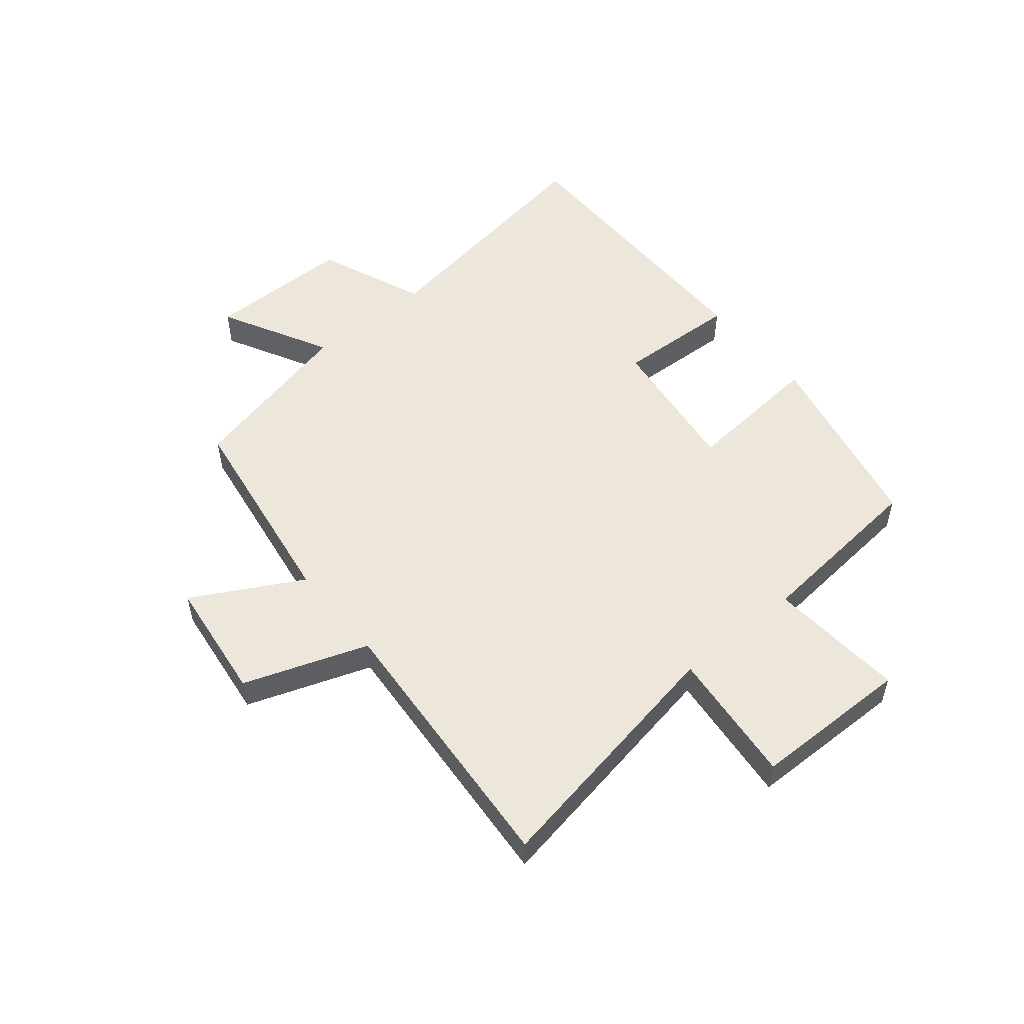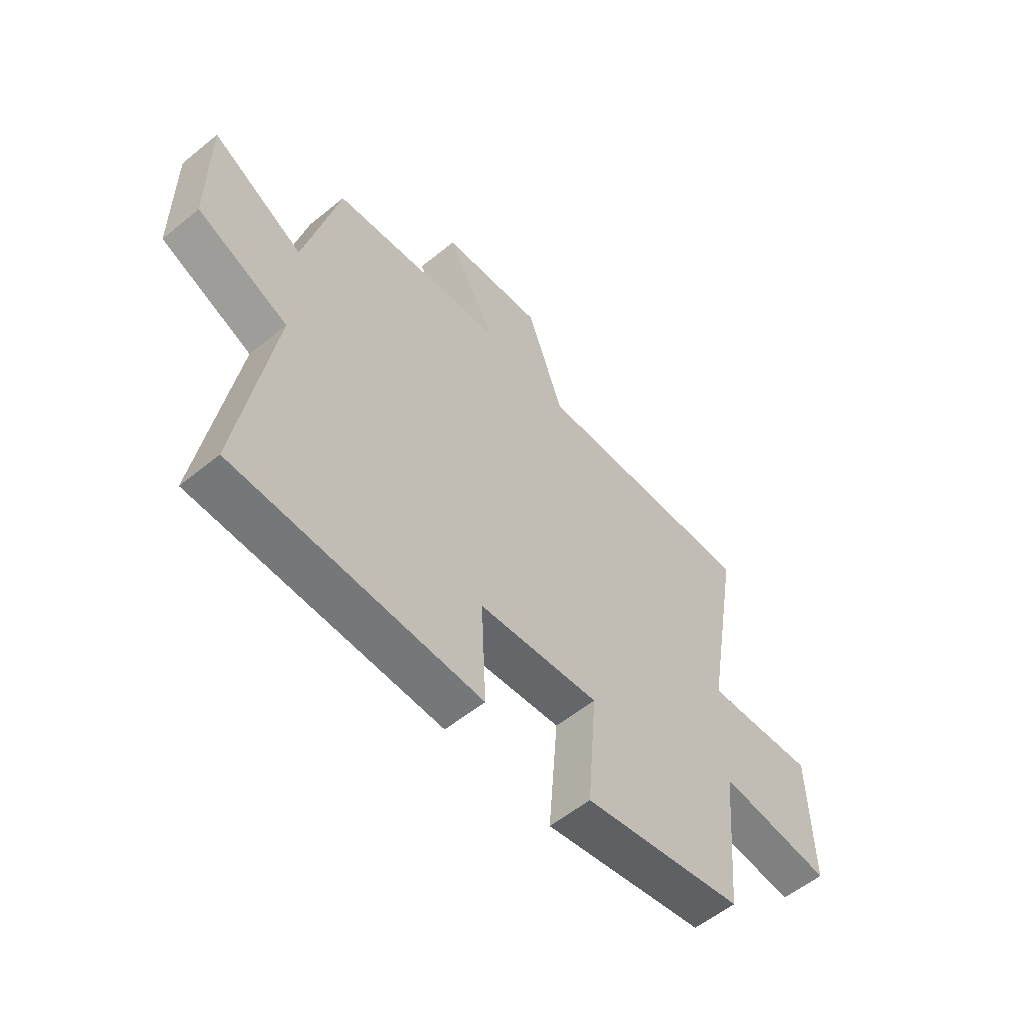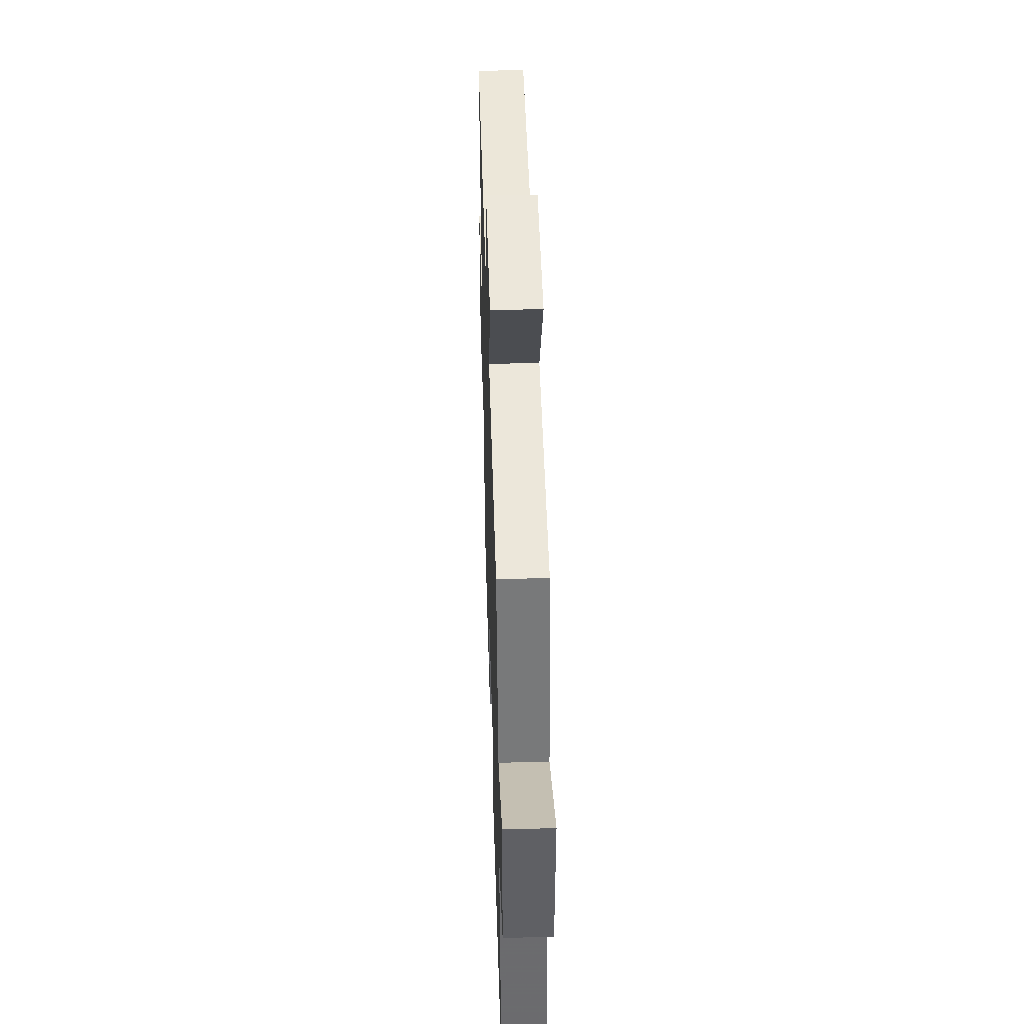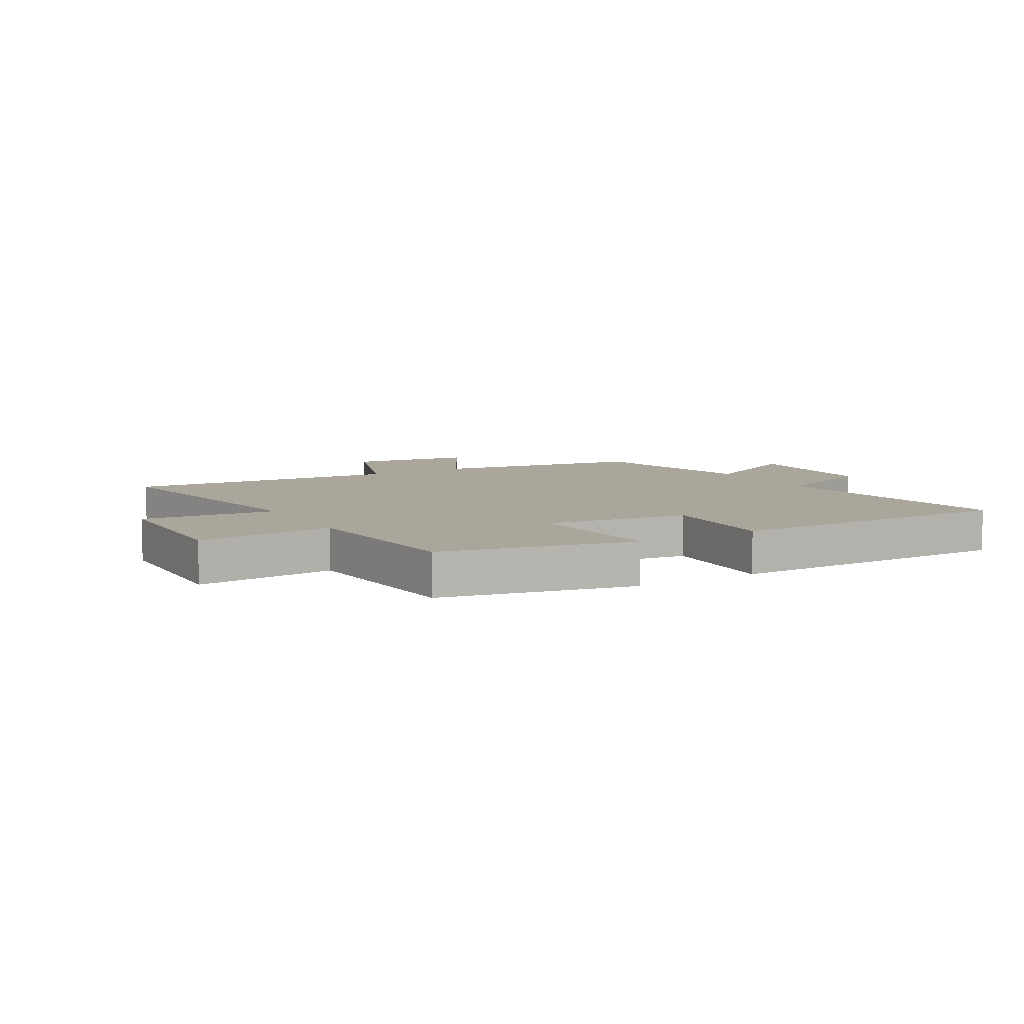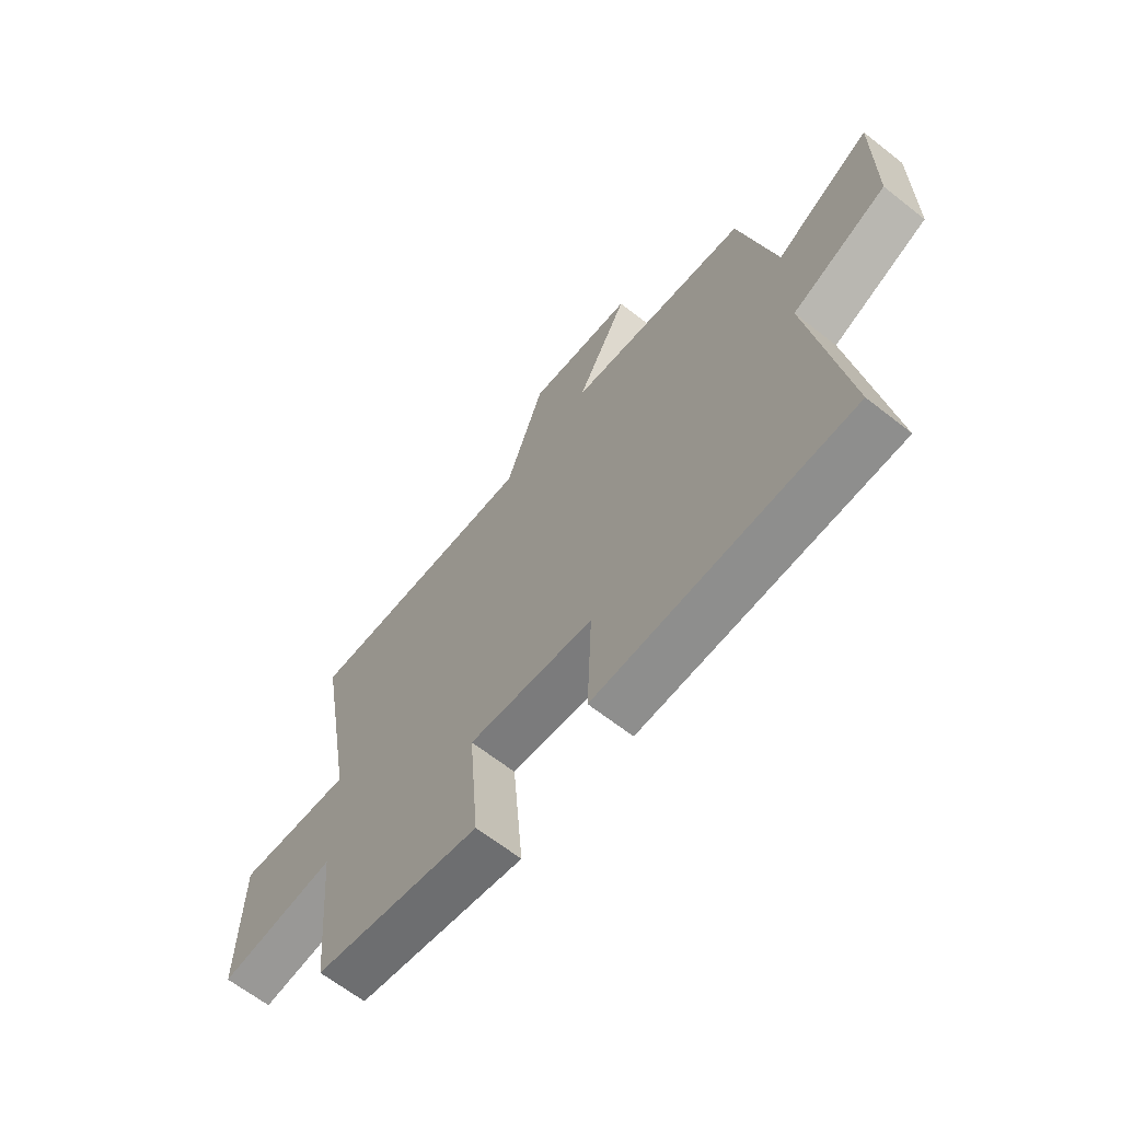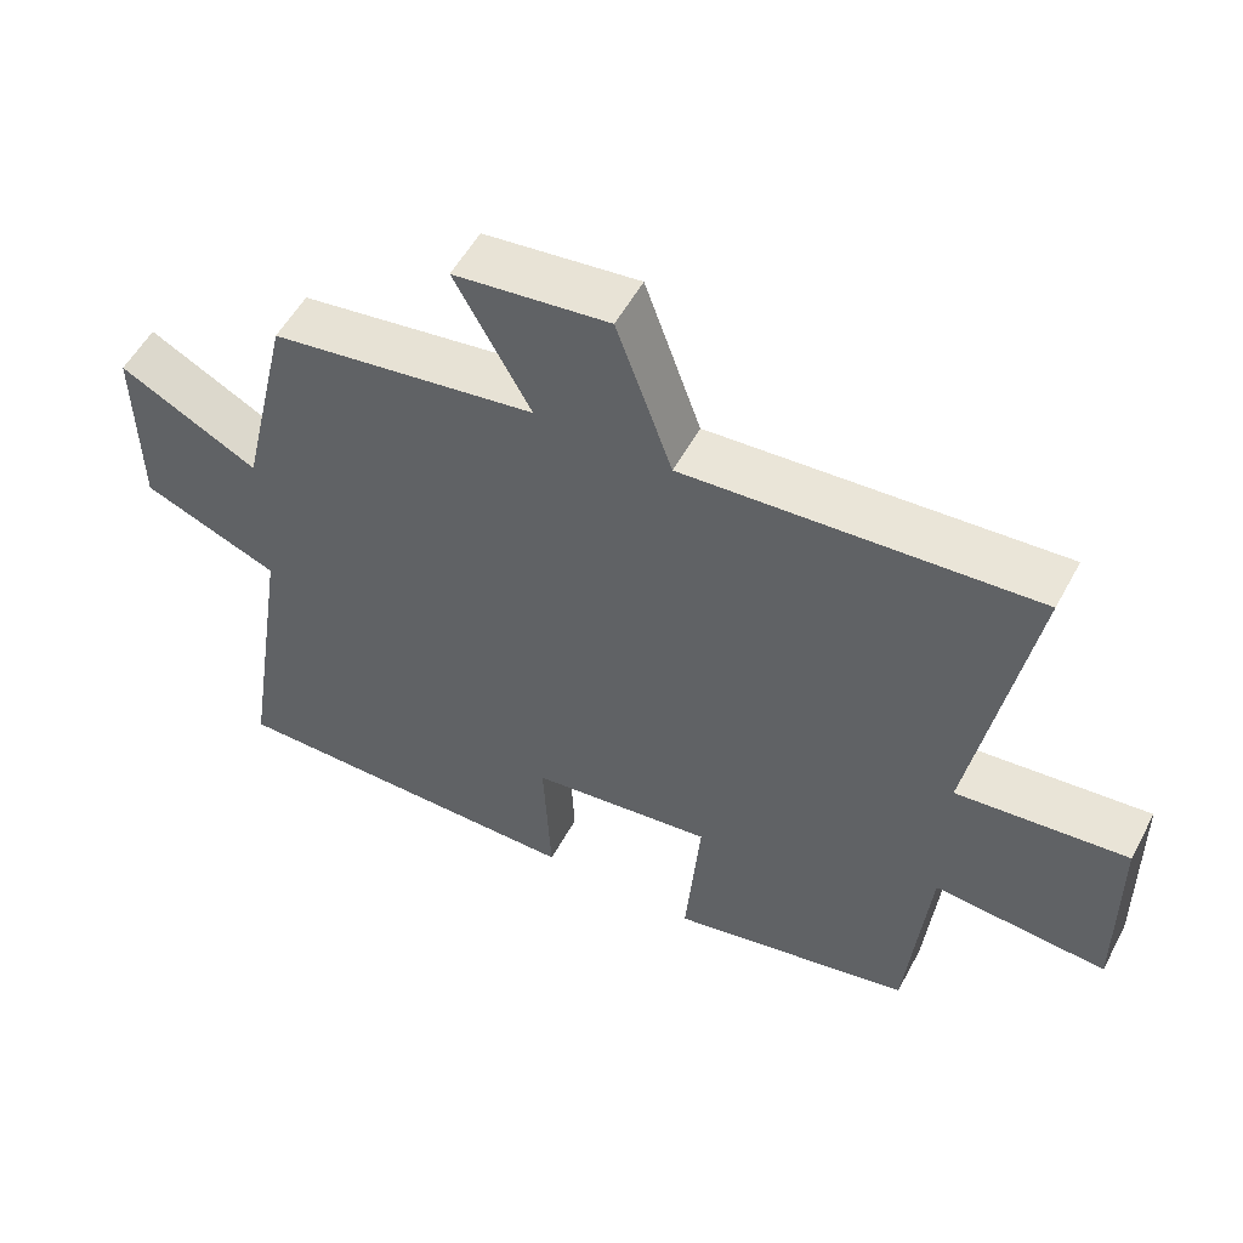
<metadata>
{"format":"obj","ext":"obj","renderer":"f3d","projection":"perspective","resolution":1024,"background":"white","views":[{"elev":53.0,"azim":50.4,"up":"+Y"},{"elev":-57.2,"azim":-49.8,"up":"+Z"},{"elev":45.6,"azim":-91.8,"up":"+Z"},{"elev":7.9,"azim":149.9,"up":"+Y"},{"elev":-64.9,"azim":-128.4,"up":"+Z"},{"elev":54.4,"azim":27.9,"up":"+Z"}]}
</metadata>
<code>
v -0.431 0.07 0.445
v -0.074 0.07 0.5
v -0.175 0.07 0.685
v 0.033 0.07 0.711
v 0.108 0.07 0.5
v 0.576 0.07 0.535
v 0.5 0.07 0.101
v 0.729 0.07 0.125
v 0.733 0.07 -0.145
v 0.5 0.07 -0.127
v 0.472 0.07 -0.429
v 0.144 0.07 -0.5
v 0.164 0.07 -0.261
v -0.082 0.07 -0.293
v -0.072 0.07 -0.5
v -0.567 0.07 -0.501
v -0.5 0.07 -0.075
v -0.684 0.07 -0.001
v -0.686 0.07 0.247
v -0.5 0.07 0.149
v -0.431 0 0.445
v -0.074 0 0.5
v -0.175 0 0.685
v 0.033 0 0.711
v 0.108 0 0.5
v 0.576 0 0.535
v 0.5 0 0.101
v 0.729 0 0.125
v 0.733 0 -0.145
v 0.5 0 -0.127
v 0.472 0 -0.429
v 0.144 0 -0.5
v 0.164 0 -0.261
v -0.082 0 -0.293
v -0.072 0 -0.5
v -0.567 0 -0.501
v -0.5 0 -0.075
v -0.684 0 -0.001
v -0.686 0 0.247
v -0.5 0 0.149
f 17 18 19 20
f 17 20 1 2
f 14 15 16 17
f 13 14 17 2
f 10 11 12 13
f 10 13 2
f 7 8 9 10
f 7 10 2 3
f 5 6 7
f 5 7 3
f 3 4 5
f 40 39 38 37
f 22 21 40 37
f 37 36 35 34
f 22 37 34 33
f 33 32 31 30
f 22 33 30
f 30 29 28 27
f 23 22 30 27
f 27 26 25
f 23 27 25
f 25 24 23
f 1 21 22 2
f 2 22 23 3
f 3 23 24 4
f 4 24 25 5
f 5 25 26 6
f 6 26 27 7
f 7 27 28 8
f 8 28 29 9
f 9 29 30 10
f 10 30 31 11
f 11 31 32 12
f 12 32 33 13
f 13 33 34 14
f 14 34 35 15
f 15 35 36 16
f 16 36 37 17
f 17 37 38 18
f 18 38 39 19
f 19 39 40 20
f 20 40 21 1

</code>
